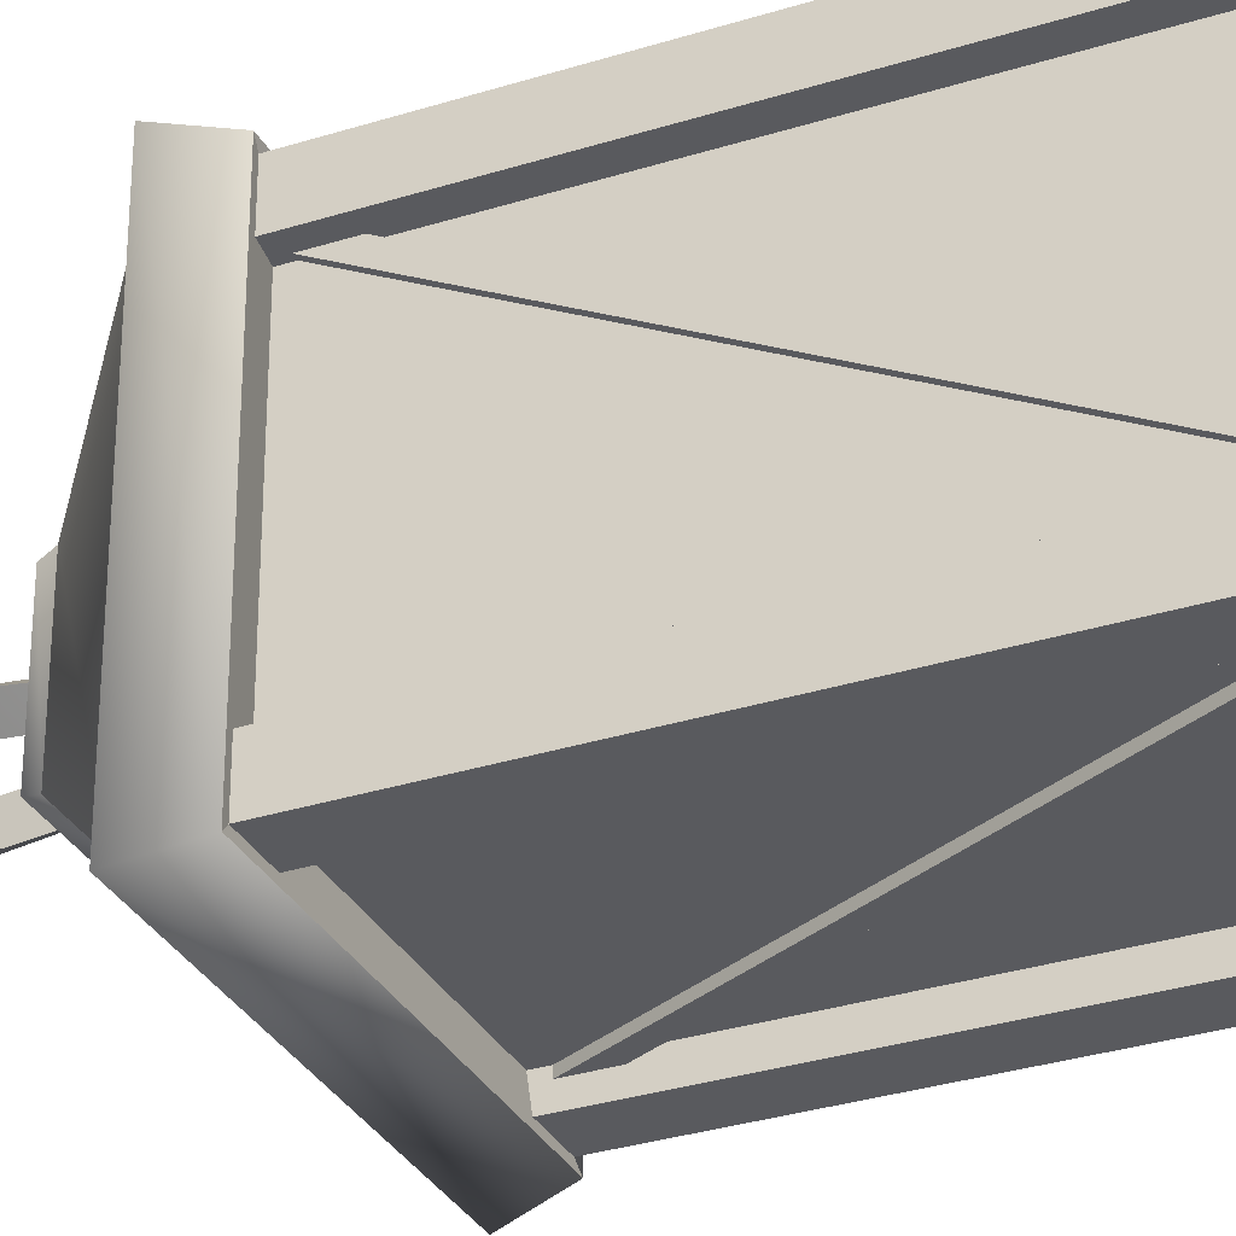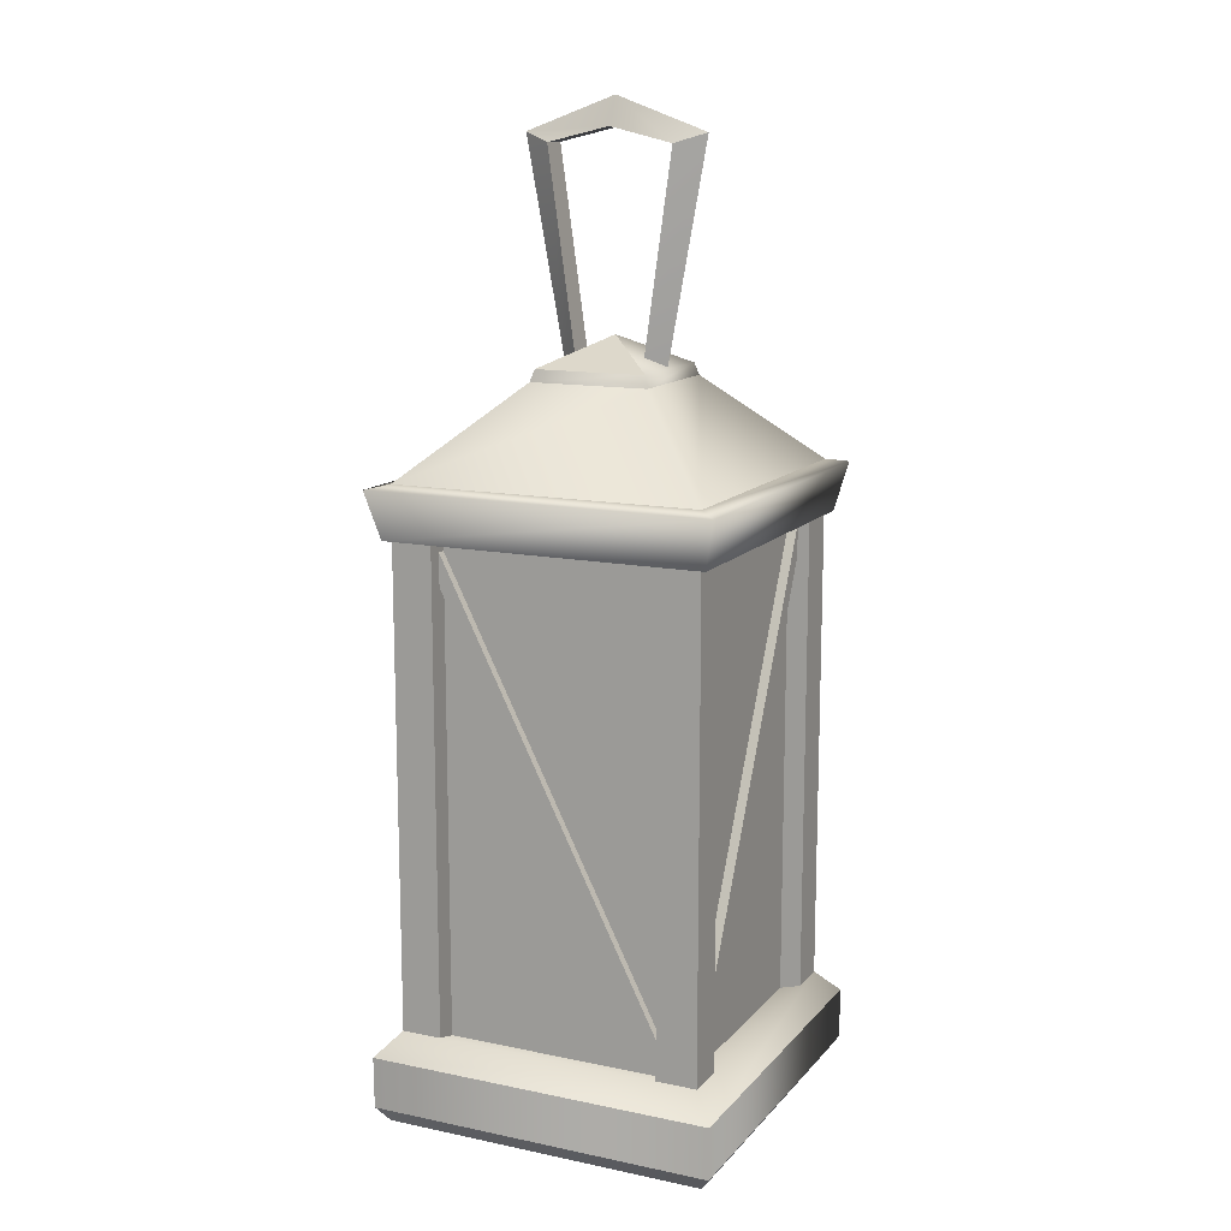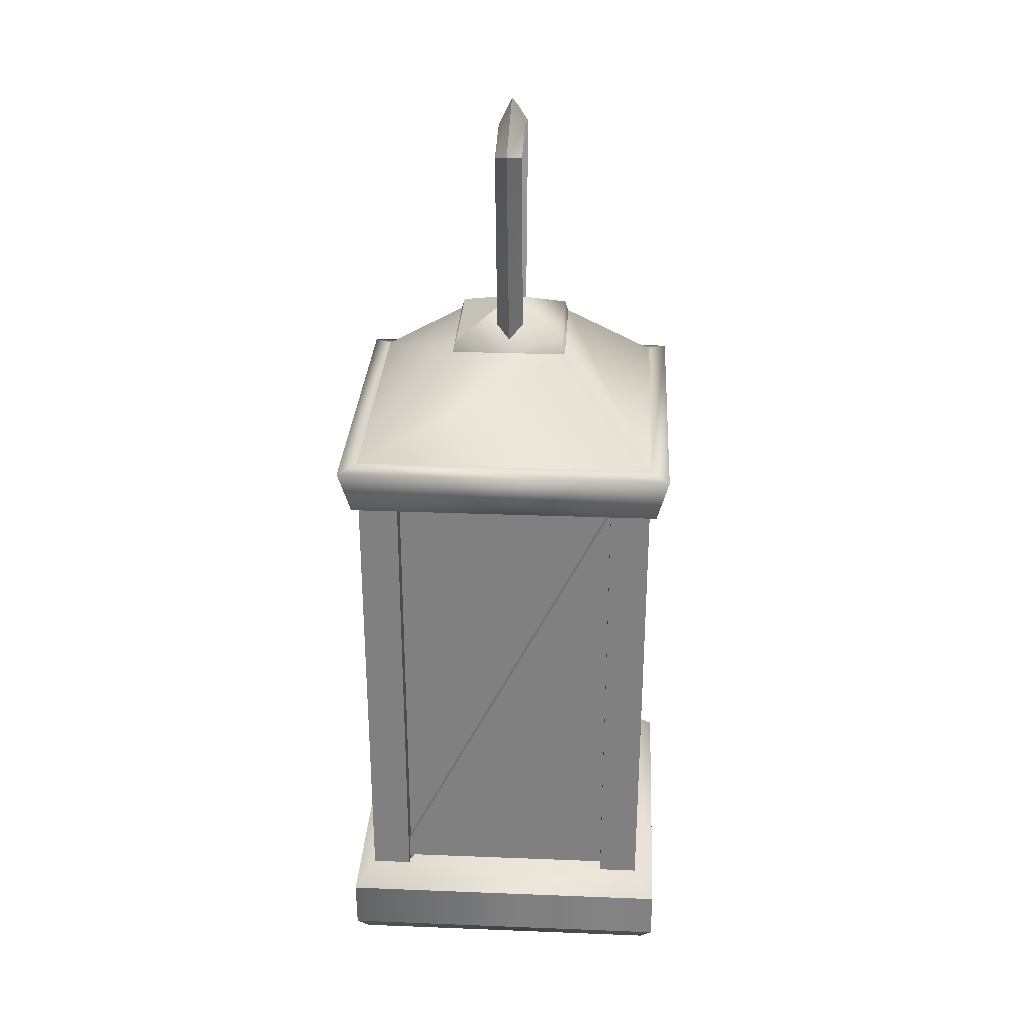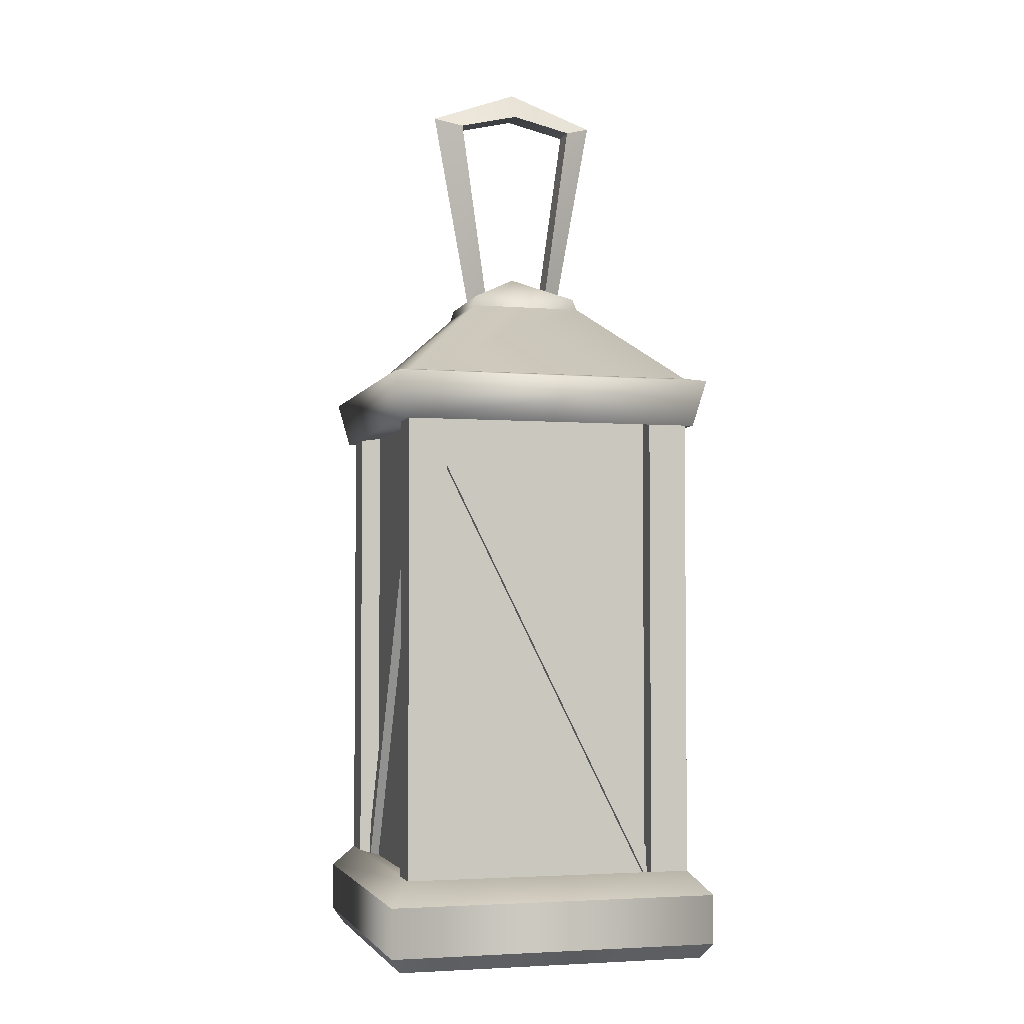
<metadata>
{"format":"obj","ext":"obj","renderer":"f3d","projection":"perspective","resolution":1024,"background":"white","views":[{"elev":-31.7,"azim":-65.9,"up":"+Z"},{"elev":13.1,"azim":25.2,"up":"+Y"},{"elev":29.5,"azim":93.3,"up":"+Y"},{"elev":-3.3,"azim":164.7,"up":"+Y"}]}
</metadata>
<code>
o nifid_45-matrix_Tri_Light_Com_Lantern_02_3-lib
v 0.1202 -0.877 -0.1773
v -0.2345 -0.877 -0.1773
v -0.2348 -0.8246 -0.1777
v 0.1205 -0.8246 -0.1777
v -0.2345 -0.877 0.1773
v -0.2348 -0.8246 0.1777
v -0.2345 -0.877 0.1773
v 0.1202 -0.877 0.1773
v 0.1205 -0.8246 0.1777
v -0.2348 -0.8246 0.1777
v 0.1202 -0.877 -0.1773
v 0.1202 -0.877 0.1773
v 0.109 -0.8931 0.1661
v 0.109 -0.8931 -0.1661
v -0.2345 -0.877 0.1773
v -0.2233 -0.8931 0.1661
v -0.2345 -0.877 0.1773
v -0.2345 -0.877 -0.1773
v -0.2233 -0.8931 -0.1661
v -0.2233 -0.8931 0.1661
f 1 2 3
f 3 4 1
f 2 5 6
f 6 3 2
f 7 8 9
f 9 10 7
f 8 1 4
f 4 9 8
f 11 12 13
f 13 14 11
f 12 15 16
f 16 13 12
f 17 18 19
f 19 20 17
f 18 11 14
f 14 19 18
o nifid_40-matrix_Tri_Light_Com_Lantern_02_2-lib
v 0.109 -0.8931 -0.1661
v 0.109 -0.8931 0.1661
v -0.2233 -0.8931 0.1661
v -0.2233 -0.8931 -0.1661
v 0.09844 -0.2598 -0.1556
v -0.2128 -0.2598 -0.1556
v -0.1174 -0.1713 -0.06025
v -0.2128 -0.2598 0.1556
v -0.1174 -0.1713 0.06025
v -0.2128 -0.2598 0.1556
v 0.09844 -0.2598 0.1556
v 0.00309 -0.1713 0.06025
v 0.00309 -0.1713 -0.06025
v -0.1174 -0.1713 0.06025
f 21 22 23
f 23 24 21
f 25 26 27
f 26 28 29
f 30 31 32
f 31 25 33
f 27 33 25
f 29 27 26
f 32 34 30
f 33 32 31
o nifid_35-matrix_Tri_Light_Com_Lantern_02_1-lib
v -0.04401 -0.8123 -0.05906
v -0.09676 -0.5434 -0.0505
v -0.04401 -0.5543 -0.05906
v -0.09676 -0.8123 -0.0505
v -0.09676 -0.8123 -0.0505
v -0.123 -0.5419 -0.003921
v -0.09676 -0.5434 -0.0505
v -0.123 -0.8123 -0.003921
v -0.1029 -0.515 0.0456
v -0.1029 -0.8123 0.0456
v -0.05164 -0.5135 0.06078
v -0.05164 -0.8123 0.06078
v -0.007822 -0.4985 0.03018
v -0.007822 -0.8123 0.03018
v -0.004426 -0.5309 -0.02315
v -0.004426 -0.8123 -0.02315
v -0.0615 -0.5584 -8e-06
v -0.04401 -0.5543 -0.05906
v -0.09676 -0.5434 -0.0505
v -0.09676 -0.5434 -0.0505
v -0.123 -0.5419 -0.003921
v -0.123 -0.5419 -0.003921
v -0.1029 -0.515 0.0456
v -0.1029 -0.515 0.0456
v -0.05164 -0.5135 0.06078
v -0.05164 -0.5135 0.06078
v -0.007822 -0.4985 0.03018
v -0.007822 -0.4985 0.03018
v -0.004426 -0.5309 -0.02315
v -0.004426 -0.5309 -0.02315
v -0.04401 -0.5543 -0.05906
f 35 36 37
f 35 38 36
f 39 40 41
f 39 42 40
f 42 43 40
f 42 44 43
f 44 45 43
f 44 46 45
f 46 47 45
f 46 48 47
f 48 49 47
f 48 50 49
f 50 37 49
f 50 35 37
f 51 52 53
f 51 54 55
f 51 56 57
f 51 58 59
f 51 60 61
f 51 62 63
f 51 64 65
o nifid_30-matrix_Tri_Light_Com_Lantern_02_0-lib
v -0.05717 0.09005 5.1e-05
v -0.1208 0.04678 -0.0137
v -0.1499 0.05646 5.1e-05
v -0.05717 0.06172 -0.0137
v -0.05717 0.06172 -0.0137
v -0.1208 0.04678 0.0138
v -0.1208 0.04678 -0.0137
v -0.05717 0.06172 0.0138
v -0.05717 0.06172 0.0138
v -0.1499 0.05646 5.1e-05
v -0.1208 0.04678 0.0138
v -0.05717 0.09005 5.1e-05
v -0.1499 0.05646 5.1e-05
v -0.09285 -0.1503 -0.0137
v -0.1102 -0.1589 5.1e-05
v -0.1208 0.04678 -0.0137
v -0.1208 0.04678 -0.0137
v -0.09285 -0.1503 0.0138
v -0.09285 -0.1503 -0.0137
v -0.1208 0.04678 0.0138
v -0.1208 0.04678 0.0138
v -0.1102 -0.1589 5.1e-05
v -0.09285 -0.1503 0.0138
v -0.1499 0.05646 5.1e-05
v -0.003285 -0.1593 5.1e-05
v 0.006379 0.04678 -0.0137
v 0.0362 0.05646 5.1e-05
v -0.02144 -0.1507 -0.0137
v -0.02144 -0.1507 -0.0137
v 0.006379 0.04678 0.0138
v 0.006379 0.04678 -0.0137
v -0.02144 -0.1507 0.0138
v -0.02144 -0.1507 0.0138
v 0.0362 0.05646 5.1e-05
v 0.006379 0.04678 0.0138
v -0.003285 -0.1593 5.1e-05
v 0.0362 0.05646 5.1e-05
v 0.006379 0.04678 -0.0137
v 0.006379 0.04678 -0.0137
v 0.006379 0.04678 0.0138
v 0.006379 0.04678 0.0138
v 0.0362 0.05646 5.1e-05
v -0.1715 -0.8412 0.1146
v -0.213 -0.8412 0.1146
v -0.213 -0.2692 0.1146
v -0.1715 -0.2692 0.1146
v -0.213 -0.8412 0.1146
v -0.213 -0.8412 0.156
v -0.213 -0.2692 0.156
v -0.213 -0.2692 0.1146
v -0.213 -0.8412 0.156
v -0.1715 -0.8412 0.156
v -0.1715 -0.2692 0.156
v -0.213 -0.2692 0.156
v -0.1715 -0.8412 0.156
v -0.1715 -0.8412 0.1146
v -0.1715 -0.2692 0.1146
v -0.1715 -0.2692 0.156
v 0.1205 -0.8246 -0.1777
v -0.2348 -0.8246 -0.1777
v -0.213 -0.8005 -0.1558
v 0.09866 -0.8005 -0.1558
v -0.2199 -0.3127 -0.1627
v 0.1056 -0.3127 -0.1627
v -0.05716 -0.2898 0
v 0.1056 -0.3127 -0.1627
v -0.2199 -0.3127 -0.1627
v -0.2317 -0.2639 -0.1745
v 0.1174 -0.2639 -0.1745
v 0.00309 -0.1713 -0.06025
v -0.1174 -0.1713 -0.06025
v -0.1138 -0.1594 -0.05669
v -0.000469 -0.1594 -0.05669
v -0.05716 -0.1297 0
v -0.2348 -0.8246 0.1777
v -0.213 -0.8005 0.1558
v -0.2199 -0.3127 0.1627
v -0.2199 -0.3127 -0.1627
v -0.05716 -0.2898 0
v -0.2199 -0.3127 0.1627
v -0.2317 -0.2639 0.1745
v -0.1174 -0.1713 0.06025
v -0.1138 -0.1594 0.05669
v -0.1138 -0.1594 -0.05669
v -0.1138 -0.1594 0.05669
v -0.05716 -0.1297 0
v -0.2348 -0.8246 0.1777
v 0.1205 -0.8246 0.1777
v 0.09866 -0.8005 0.1558
v -0.213 -0.8005 0.1558
v 0.1056 -0.3127 0.1627
v -0.2199 -0.3127 0.1627
v -0.05716 -0.2898 0
v -0.2199 -0.3127 0.1627
v 0.1056 -0.3127 0.1627
v 0.1174 -0.2639 0.1745
v -0.2317 -0.2639 0.1745
v -0.1174 -0.1713 0.06025
v 0.00309 -0.1713 0.06025
v -0.000469 -0.1594 0.05669
v -0.1138 -0.1594 0.05669
v -0.1138 -0.1594 0.05669
v -0.000469 -0.1594 0.05669
v -0.05716 -0.1297 0
v -0.05716 -0.2898 0
v -0.1716 -0.8412 -0.1558
v -0.213 -0.8412 -0.1558
v -0.213 -0.2692 -0.1558
v -0.1716 -0.2692 -0.1558
v -0.213 -0.8412 -0.1558
v -0.213 -0.8412 -0.1144
v -0.213 -0.2692 -0.1144
v -0.213 -0.2692 -0.1558
v -0.213 -0.8412 -0.1144
v -0.1716 -0.8412 -0.1144
v -0.1716 -0.2692 -0.1144
v -0.213 -0.2692 -0.1144
v -0.1716 -0.8412 -0.1144
v -0.1716 -0.8412 -0.1558
v -0.1716 -0.2692 -0.1558
v -0.1716 -0.2692 -0.1144
v 0.0987 -0.8412 0.1145
v 0.05729 -0.8412 0.1145
v 0.05729 -0.2692 0.1145
v 0.0987 -0.2692 0.1145
v 0.05729 -0.8412 0.1145
v 0.05729 -0.8412 0.1559
v 0.05729 -0.2692 0.1559
v 0.05729 -0.2692 0.1145
v 0.05729 -0.8412 0.1559
v 0.0987 -0.8412 0.1559
v 0.0987 -0.2692 0.1559
v 0.05729 -0.2692 0.1559
v 0.0987 -0.8412 0.1559
v 0.0987 -0.8412 0.1145
v 0.0987 -0.2692 0.1145
v 0.0987 -0.2692 0.1559
v 0.09856 -0.8412 -0.1558
v 0.05715 -0.8412 -0.1558
v 0.05715 -0.2692 -0.1558
v 0.09856 -0.2692 -0.1558
v 0.05715 -0.8412 -0.1558
v 0.05715 -0.8412 -0.1143
v 0.05715 -0.2692 -0.1143
v 0.05715 -0.2692 -0.1558
v 0.05715 -0.8412 -0.1143
v 0.09856 -0.8412 -0.1143
v 0.09856 -0.2692 -0.1143
v 0.05715 -0.2692 -0.1143
v 0.09856 -0.8412 -0.1143
v 0.09856 -0.8412 -0.1558
v 0.09856 -0.2692 -0.1558
v 0.09856 -0.2692 -0.1143
v -0.1353 -0.8537 -0.001363
v -0.1293 -0.7662 0.06736
v -0.1578 -0.7662 -0.001363
v -0.1134 -0.8537 0.0515
v -0.1134 -0.8537 0.0515
v -0.06057 -0.7662 0.09582
v -0.1293 -0.7662 0.06736
v -0.06057 -0.8537 0.0734
v 0.008153 -0.7662 0.06736
v -0.007705 -0.8537 0.0515
v 0.03662 -0.7662 -0.001363
v 0.01419 -0.8537 -0.001363
v 0.008153 -0.7662 -0.07008
v -0.007705 -0.8537 -0.05423
v -0.06057 -0.7662 -0.09855
v -0.06057 -0.8537 -0.07612
v -0.1293 -0.7662 -0.07008
v -0.1134 -0.8537 -0.05423
v -0.06057 -0.8237 -0.001363
v -0.05719 -0.8443 -2.9e-05
v -0.05719 -0.8443 -2.9e-05
v -0.1941 -0.8544 -0.1402
v -0.204 -0.8411 -0.1402
v 0.08419 -0.2669 -0.1402
v 0.09412 -0.2802 -0.1402
v -0.204 -0.8411 -0.1402
v -0.204 -0.8411 -0.1282
v 0.08419 -0.2669 -0.1282
v 0.08419 -0.2669 -0.1402
v -0.204 -0.8411 -0.1282
v -0.1941 -0.8544 -0.1282
v 0.09412 -0.2802 -0.1282
v 0.08419 -0.2669 -0.1282
v -0.1941 -0.8544 -0.1282
v -0.1941 -0.8544 -0.1402
v 0.09412 -0.2802 -0.1402
v 0.09412 -0.2802 -0.1282
v 0.07842 -0.8544 0.1293
v -0.1998 -0.2669 0.1293
v 0.08834 -0.8411 0.1293
v -0.2097 -0.2802 0.1293
v 0.08834 -0.8411 0.1293
v -0.1998 -0.2669 0.1413
v 0.08834 -0.8411 0.1413
v -0.1998 -0.2669 0.1293
v 0.08834 -0.8411 0.1413
v -0.2097 -0.2802 0.1413
v 0.07842 -0.8544 0.1413
v -0.1998 -0.2669 0.1413
v 0.07842 -0.8544 0.1413
v -0.2097 -0.2802 0.1293
v 0.07842 -0.8544 0.1293
v -0.2097 -0.2802 0.1413
v 0.07454 -0.8544 0.1379
v 0.07454 -0.8411 0.1478
v 0.07454 -0.2669 -0.1404
v 0.07454 -0.2802 -0.1503
v 0.07454 -0.8411 0.1478
v 0.08651 -0.8411 0.1478
v 0.08651 -0.2669 -0.1404
v 0.07454 -0.2669 -0.1404
v 0.08651 -0.8411 0.1478
v 0.08651 -0.8544 0.1379
v 0.08651 -0.2802 -0.1503
v 0.08651 -0.2669 -0.1404
v 0.08651 -0.8544 0.1379
v 0.07454 -0.8544 0.1379
v 0.07454 -0.2802 -0.1503
v 0.08651 -0.2802 -0.1503
v -0.1968 -0.8544 -0.137
v -0.1968 -0.2669 0.1412
v -0.1968 -0.8411 -0.1469
v -0.1968 -0.2802 0.1511
v -0.1968 -0.8411 -0.1469
v -0.1848 -0.2669 0.1412
v -0.1848 -0.8411 -0.1469
v -0.1968 -0.2669 0.1412
v -0.1848 -0.8411 -0.1469
v -0.1848 -0.2802 0.1511
v -0.1848 -0.8544 -0.137
v -0.1848 -0.2669 0.1412
v -0.1848 -0.8544 -0.137
v -0.1968 -0.2802 0.1511
v -0.1968 -0.8544 -0.137
v -0.1848 -0.2802 0.1511
v -0.06281 -0.4867 -0.000544
v -0.0598 -0.4867 0.000985
v -0.05828 -0.4867 -0.002017
v -0.06128 -0.4867 -0.003547
v -0.05687 -0.5577 0.000752
v -0.05851 -0.5577 -0.004949
v -0.06421 -0.5577 -0.003314
v -0.06257 -0.5577 0.002387
v 0.09844 -0.2598 -0.1556
v -0.2128 -0.2598 -0.1556
v -0.2128 -0.2598 0.1556
v -0.2128 -0.2598 0.1556
v 0.09844 -0.2598 0.1556
f 66 67 68
f 66 69 67
f 70 71 72
f 70 73 71
f 74 75 76
f 74 77 75
f 78 79 80
f 78 81 79
f 82 83 84
f 82 85 83
f 86 87 88
f 86 89 87
f 90 91 92
f 90 93 91
f 94 95 96
f 94 97 95
f 98 99 100
f 98 101 99
f 102 69 66
f 102 103 69
f 104 73 70
f 104 105 73
f 106 77 74
f 106 107 77
f 108 109 110
f 110 111 108
f 112 113 114
f 114 115 112
f 116 117 118
f 118 119 116
f 120 121 122
f 122 123 120
f 124 125 126
f 126 127 124
f 128 129 130
f 131 132 133
f 133 134 131
f 135 136 137
f 137 138 135
f 138 137 139
f 125 140 141
f 141 126 125
f 142 143 144
f 132 145 146
f 146 133 132
f 136 147 148
f 148 137 136
f 149 150 151
f 152 153 154
f 154 155 152
f 156 157 158
f 159 160 161
f 161 162 159
f 163 164 165
f 165 166 163
f 167 168 169
f 153 124 127
f 127 154 153
f 131 160 170
f 160 131 134
f 134 161 160
f 164 135 138
f 138 165 164
f 165 138 139
f 171 172 173
f 173 174 171
f 175 176 177
f 177 178 175
f 179 180 181
f 181 182 179
f 183 184 185
f 185 186 183
f 187 188 189
f 189 190 187
f 191 192 193
f 193 194 191
f 195 196 197
f 197 198 195
f 199 200 201
f 201 202 199
f 203 204 205
f 205 206 203
f 207 208 209
f 209 210 207
f 211 212 213
f 213 214 211
f 215 216 217
f 217 218 215
f 219 220 221
f 219 222 220
f 223 224 225
f 223 226 224
f 226 227 224
f 226 228 227
f 228 229 227
f 228 230 229
f 230 231 229
f 230 232 231
f 232 233 231
f 232 234 233
f 234 235 233
f 234 236 235
f 236 221 235
f 236 219 221
f 237 221 220
f 237 225 224
f 237 224 227
f 237 227 229
f 237 229 231
f 237 231 233
f 237 233 235
f 237 235 221
f 127 126 238
f 126 141 238
f 155 154 239
f 154 127 239
f 240 241 242
f 242 243 240
f 244 245 246
f 246 247 244
f 248 249 250
f 250 251 248
f 252 253 254
f 254 255 252
f 256 257 258
f 257 256 259
f 260 261 262
f 261 260 263
f 264 265 266
f 265 264 267
f 268 269 270
f 269 268 271
f 272 273 274
f 274 275 272
f 276 277 278
f 278 279 276
f 280 281 282
f 282 283 280
f 284 285 286
f 286 287 284
f 288 289 290
f 289 288 291
f 292 293 294
f 293 292 295
f 296 297 298
f 297 296 299
f 300 301 302
f 301 300 303
f 304 305 306
f 306 307 304
f 308 309 305
f 305 304 308
f 309 310 306
f 306 305 309
f 310 311 307
f 307 306 310
f 311 308 304
f 304 307 311
f 312 133 313
f 134 133 312
f 313 146 314
f 133 146 313
f 315 161 316
f 162 161 315
f 316 134 312
f 161 134 316
o nifid_24-matrix_Tri_Object03_0-lib
v 0.0768 -0.8086 -0.1335
v -0.1915 -0.8086 -0.1335
v -0.1915 -0.3076 -0.1335
v 0.0768 -0.3076 -0.1335
v -0.1915 -0.3076 -0.1335
v -0.1915 -0.8086 -0.1335
v 0.0768 -0.8086 -0.1335
v 0.0768 -0.3076 -0.1335
f 317 318 319
f 319 320 317
f 321 322 323
f 323 324 321
o nifid_17-matrix_Tri_Object02_0-lib
v 0.0768 -0.8086 0.1327
v 0.0768 -0.8086 -0.1335
v 0.0768 -0.3076 -0.1335
v 0.0768 -0.3076 0.1327
v 0.0768 -0.3076 -0.1335
v 0.0768 -0.8086 -0.1335
v 0.0768 -0.8086 0.1327
v 0.0768 -0.3076 0.1327
f 325 326 327
f 327 328 325
f 329 330 331
f 331 332 329
o nifid_10-matrix_Tri_Object01_0-lib
v -0.1915 -0.8086 0.1327
v 0.0768 -0.8086 0.1327
v 0.0768 -0.3076 0.1327
v -0.1915 -0.3076 0.1327
v 0.0768 -0.3076 0.1327
v 0.0768 -0.8086 0.1327
v -0.1915 -0.8086 0.1327
v -0.1915 -0.3076 0.1327
f 333 334 335
f 335 336 333
f 337 338 339
f 339 340 337
o nifid_3-matrix_Tri_Box01_0-lib
v -0.1915 -0.8086 -0.1335
v -0.1915 -0.8086 0.1327
v -0.1915 -0.3076 0.1327
v -0.1915 -0.3076 -0.1335
v -0.1915 -0.3076 0.1327
v -0.1915 -0.8086 0.1327
v -0.1915 -0.8086 -0.1335
v -0.1915 -0.3076 -0.1335
f 341 342 343
f 343 344 341
f 345 346 347
f 347 348 345

</code>
